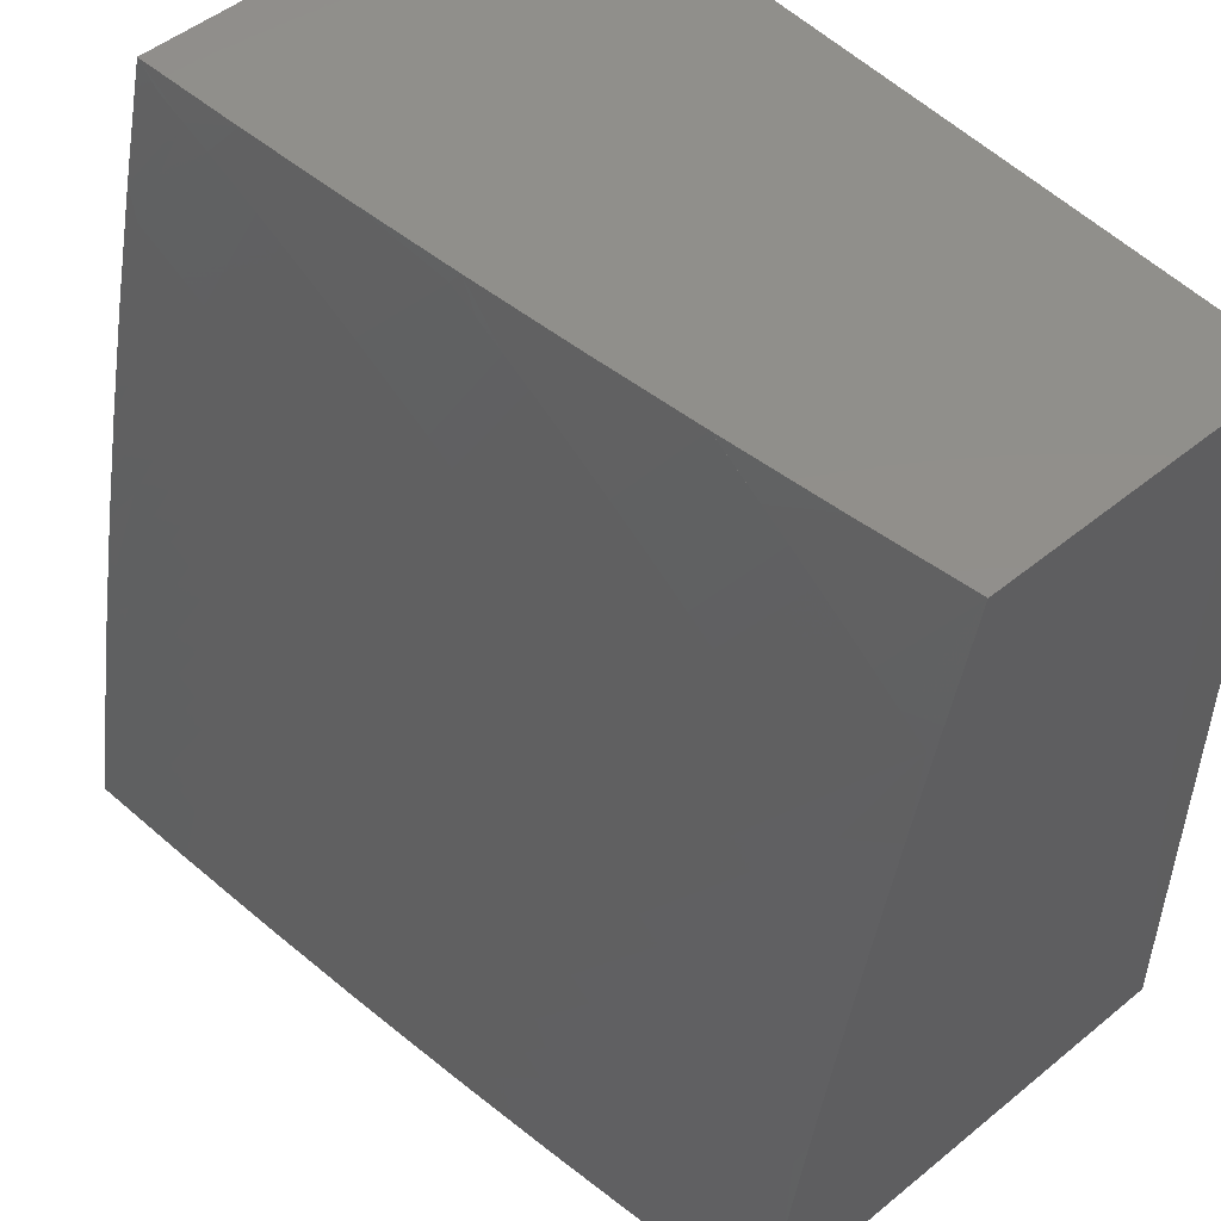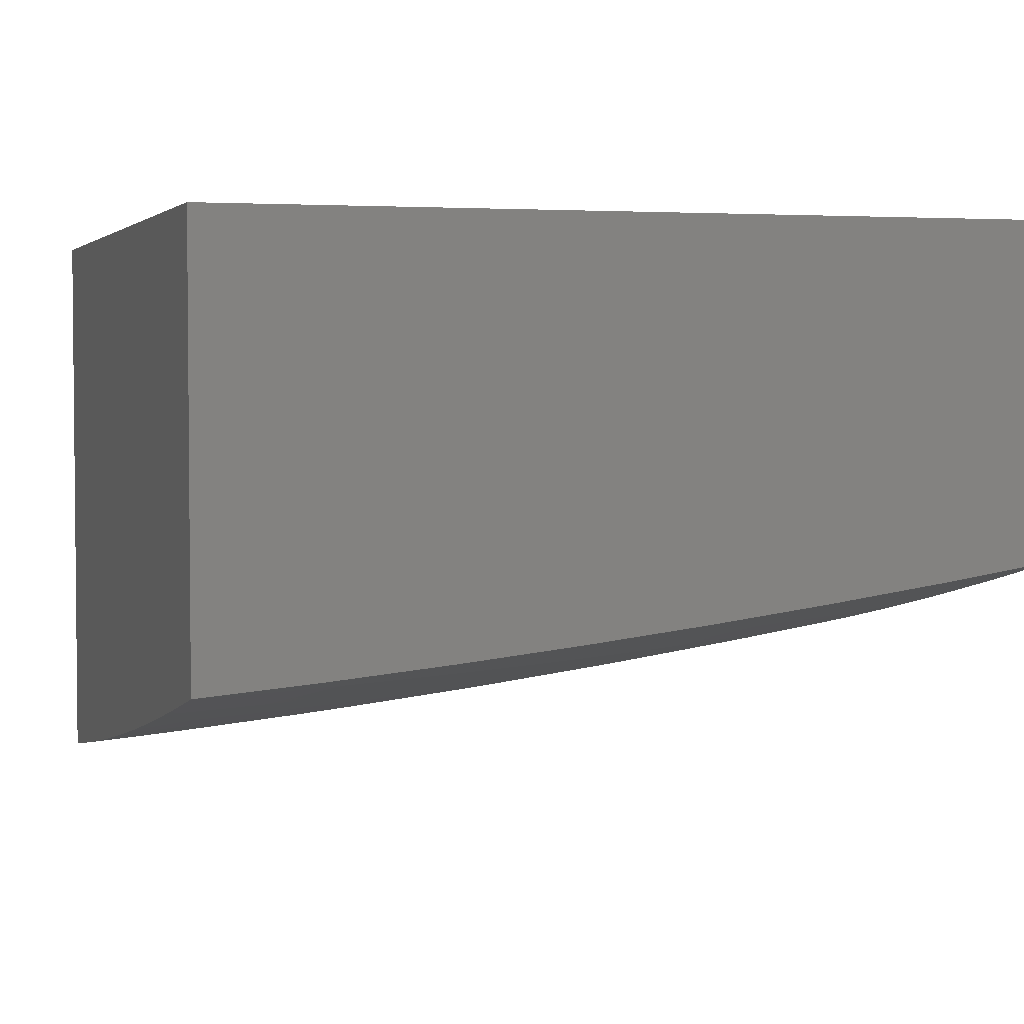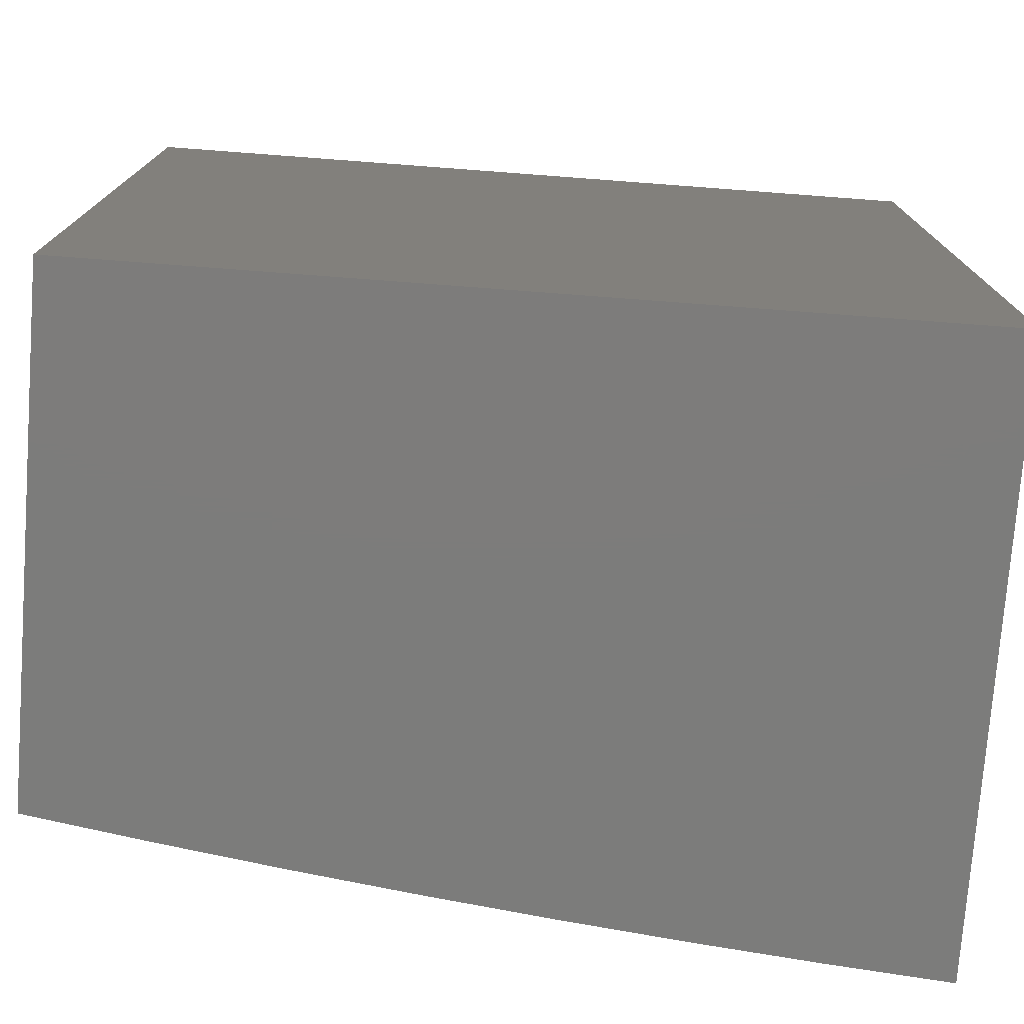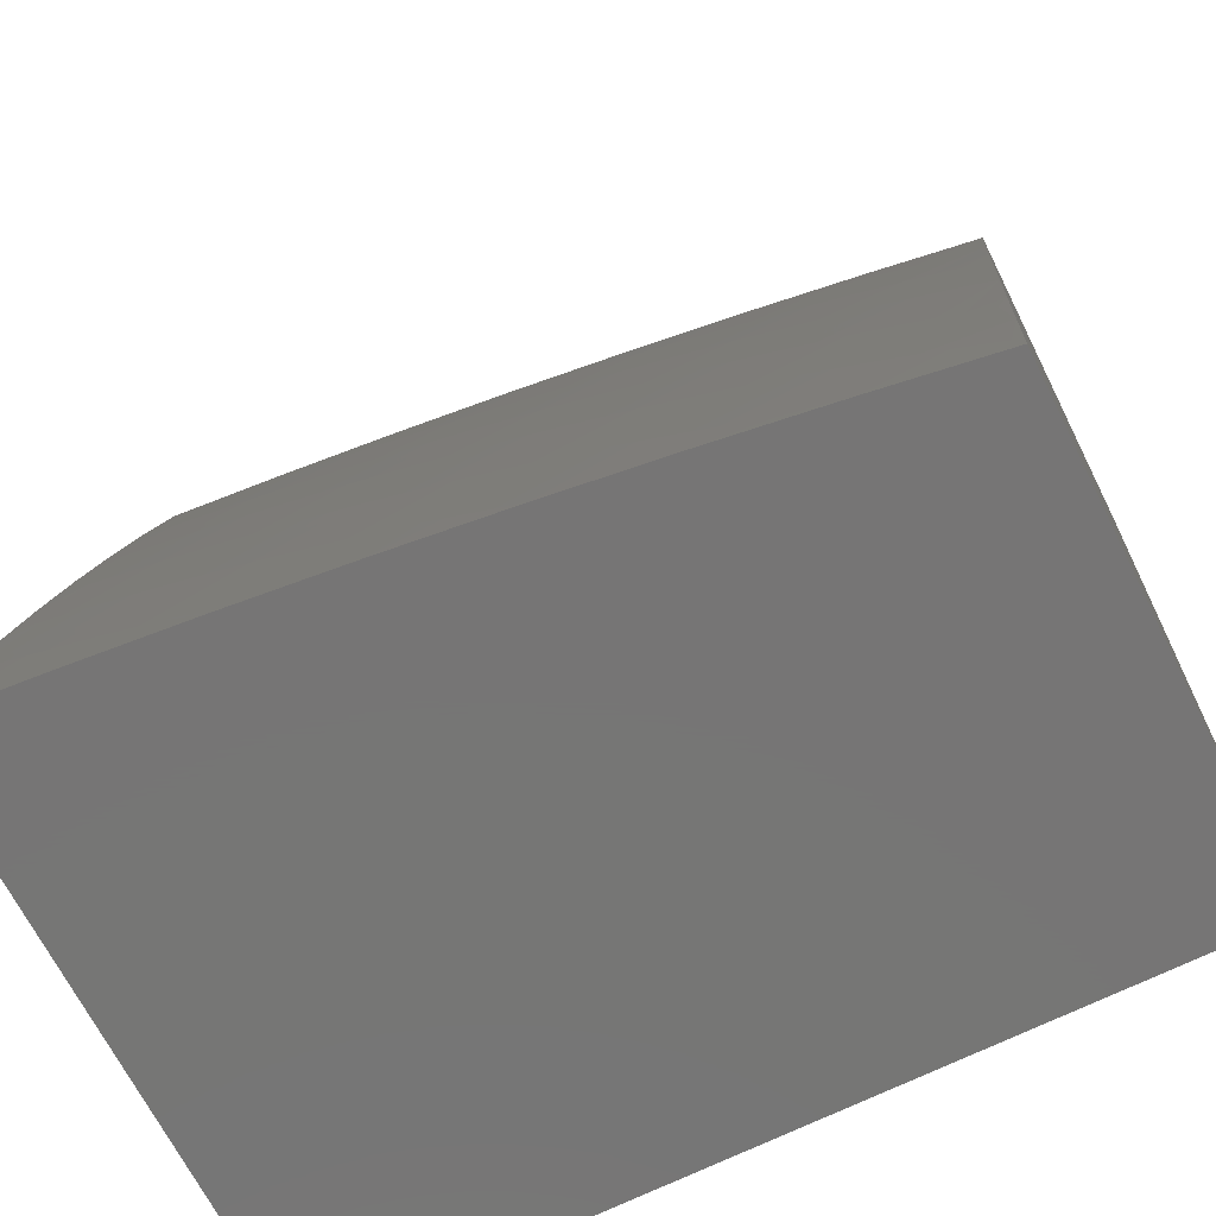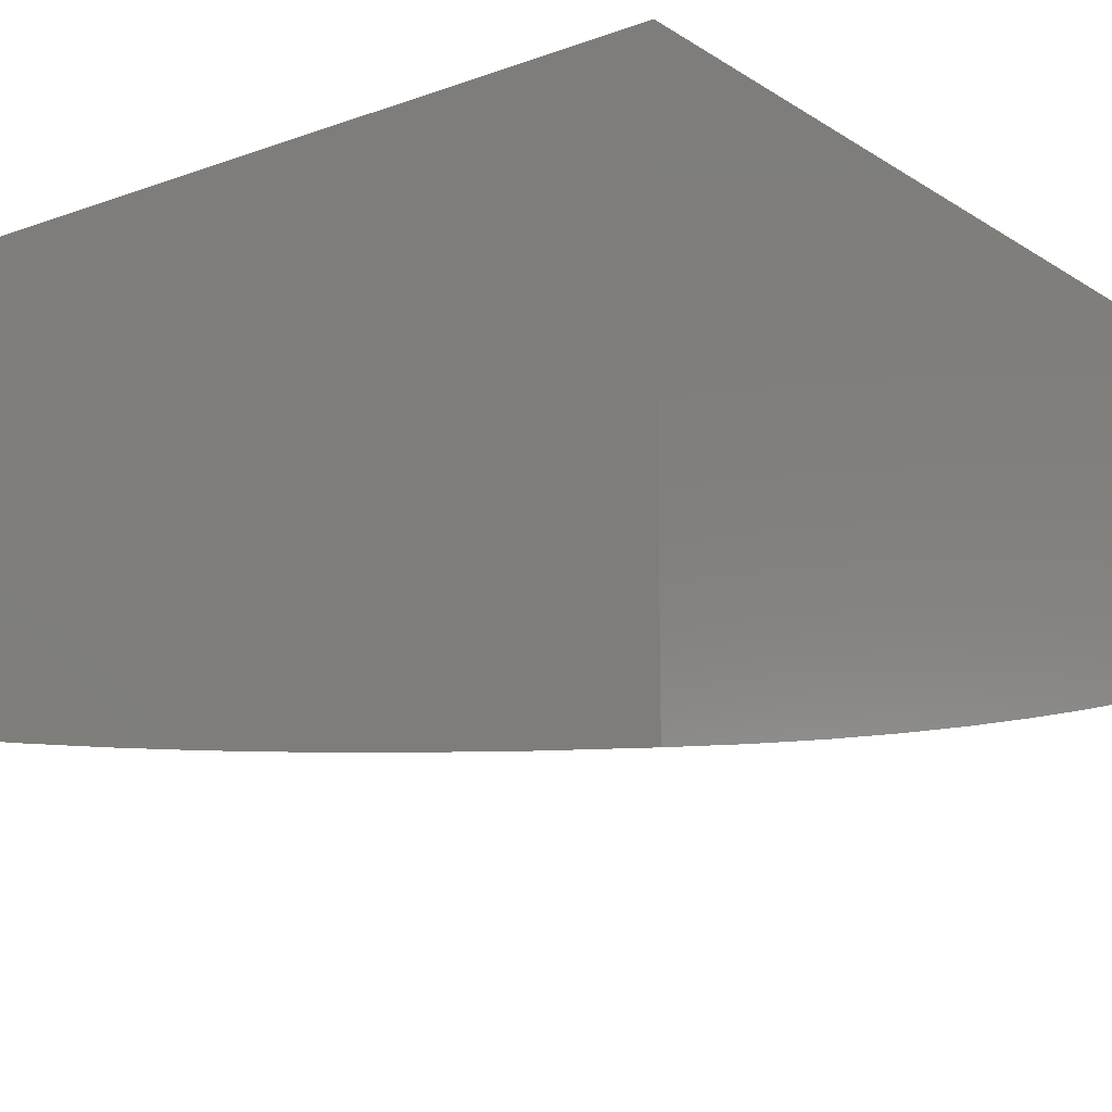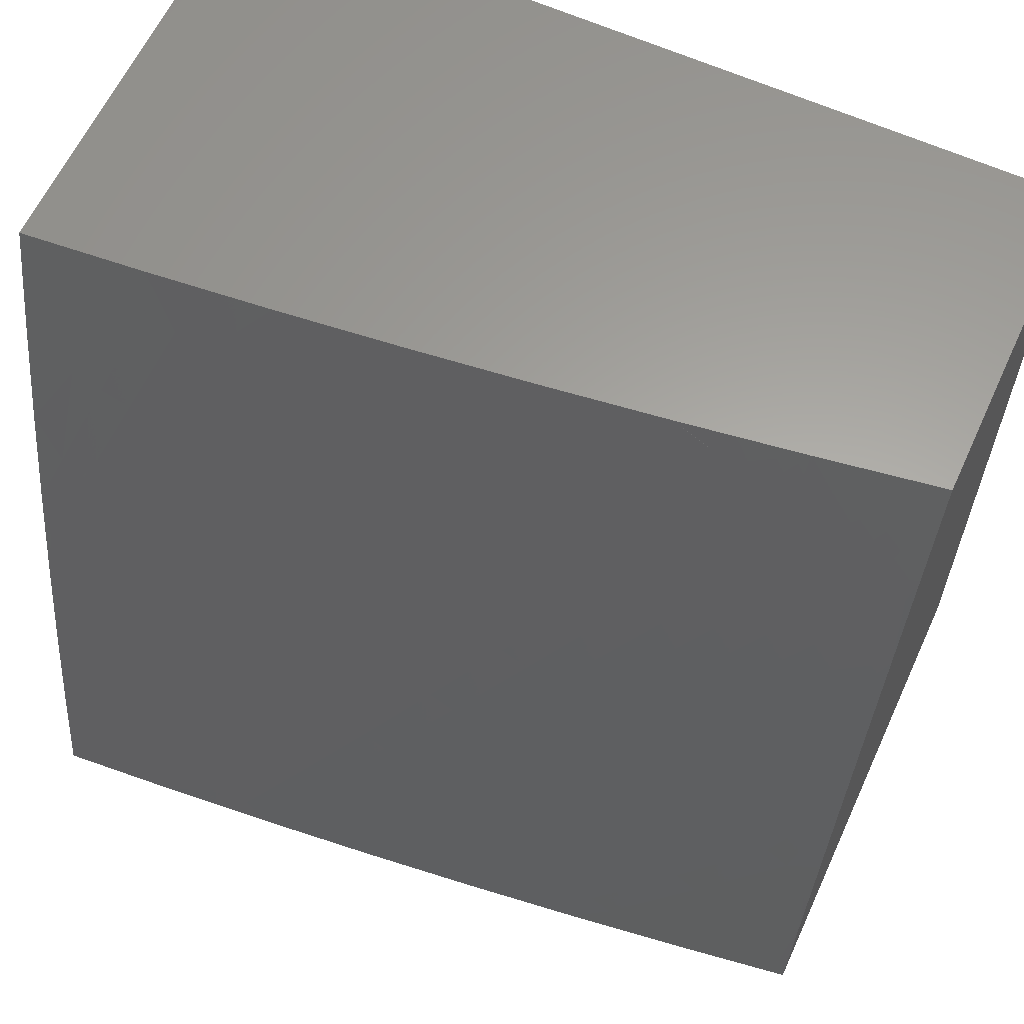
<metadata>
{"format":"stl","ext":"stl","renderer":"f3d","projection":"perspective","resolution":1024,"background":"white","views":[{"elev":50.6,"azim":-131.7,"up":"+Y"},{"elev":3.4,"azim":162.9,"up":"+Z"},{"elev":-75.7,"azim":-4.3,"up":"+Y"},{"elev":-68.0,"azim":-153.4,"up":"+Y"},{"elev":-14.2,"azim":37.4,"up":"+Z"},{"elev":61.9,"azim":-155.3,"up":"+Y"}]}
</metadata>
<code>
# stl→obj: 214 verts, 424 faces
v -1.143 2 -12.69
v -1.078 2.133 -12.68
v -1 2 -12.71
v -1.052 2.146 -12.68
v -1.026 2.158 -12.68
v -1.12 2.283 -12.65
v -1.092 2.297 -12.65
v -1.187 2.421 -12.62
v -1.158 2.435 -12.62
v -1.254 2.558 -12.58
v -1.223 2.573 -12.58
v -1.321 2.695 -12.55
v -1.289 2.71 -12.55
v -1.388 2.831 -12.51
v -1.354 2.848 -12.51
v -1.455 2.967 -12.47
v -1.419 2.984 -12.47
v -1.43 3 -12.47
v -1.287 3 -12.48
v -1.287 2 -12.68
v -1.232 2.048 -12.68
v -1.206 2.063 -12.68
v -1.181 2.078 -12.68
v -1.284 2.195 -12.65
v -1.257 2.211 -12.65
v -1.361 2.327 -12.62
v -1.333 2.344 -12.62
v -1.438 2.459 -12.58
v -1.408 2.477 -12.58
v -1.515 2.591 -12.55
v -1.483 2.609 -12.55
v -1.592 2.722 -12.51
v -1.558 2.741 -12.51
v -1.668 2.852 -12.47
v -1.633 2.873 -12.47
v -1.715 3 -12.43
v -1.573 3 -12.45
v -1.43 2 -12.67
v -1.281 2.017 -12.68
v -1.256 2.033 -12.68
v -1.337 2.163 -12.65
v -1.311 2.18 -12.65
v -1.418 2.294 -12.62
v -1.389 2.311 -12.62
v -1.498 2.423 -12.58
v -1.468 2.442 -12.58
v -1.578 2.553 -12.55
v -1.547 2.572 -12.55
v -1.658 2.682 -12.51
v -1.625 2.702 -12.51
v -1.737 2.811 -12.47
v -1.703 2.832 -12.47
v -1.816 2.939 -12.43
v -1.78 2.961 -12.43
v -1.858 3 -12.41
v -1.573 2 -12.65
v -1.566 2.004 -12.65
v -1.542 2.023 -12.65
v -1.517 2.041 -12.65
v -1.634 2.145 -12.62
v -1.608 2.164 -12.62
v -1.727 2.266 -12.58
v -1.699 2.287 -12.58
v -1.819 2.387 -12.55
v -1.79 2.409 -12.55
v -1.911 2.508 -12.51
v -1.88 2.531 -12.51
v -1.971 2.652 -12.47
v -1.849 2.554 -12.51
v -1.938 2.676 -12.47
v -1.818 2.576 -12.51
v -1.905 2.7 -12.47
v -1.786 2.598 -12.51
v -1.872 2.723 -12.47
v -1.755 2.62 -12.51
v -1.839 2.745 -12.47
v -1.723 2.641 -12.51
v -1.805 2.768 -12.47
v -1.69 2.662 -12.51
v -1.771 2.789 -12.47
v -1.715 2 -12.63
v -1.686 2.104 -12.62
v -1.66 2.124 -12.62
v -1.858 2 -12.61
v -1.787 2.019 -12.62
v -1.762 2.041 -12.62
v -1.737 2.062 -12.62
v -1.862 2.156 -12.58
v -1.835 2.179 -12.58
v -1.961 2.272 -12.55
v -1.933 2.295 -12.55
v -2 2.43 -12.51
v -1.905 2.319 -12.55
v -1.972 2.46 -12.51
v -1.877 2.342 -12.55
v -1.848 2.365 -12.55
v -1.754 2.245 -12.58
v -2 2 -12.59
v -1.939 2.087 -12.58
v -1.914 2.11 -12.58
v -1.888 2.134 -12.58
v -1.989 2.248 -12.55
v -2 2.144 -12.57
v -1.99 2.039 -12.58
v -1.965 2.063 -12.58
v -2 2.287 -12.54
v -2 2.573 -12.48
v -1.942 2.484 -12.51
v -2 2.716 -12.45
v -2 2.858 -12.42
v -1.992 2.823 -12.43
v -1.958 2.847 -12.43
v -2 3 -12.39
v -1.923 2.871 -12.43
v -1.888 2.894 -12.43
v -1.852 2.917 -12.43
v -1.491 2.949 -12.47
v -1.527 2.93 -12.47
v -1.563 2.911 -12.47
v -1.457 2.796 -12.51
v -1.491 2.778 -12.51
v -1.387 2.661 -12.55
v -1.419 2.644 -12.55
v -1.316 2.526 -12.58
v -1.347 2.51 -12.58
v -1.246 2.391 -12.62
v -1.275 2.376 -12.62
v -1.175 2.255 -12.65
v -1.203 2.241 -12.65
v -1.104 2.119 -12.68
v -1.13 2.106 -12.68
v -1.156 2.092 -12.68
v -1.143 3 -12.5
v -1.213 2.91 -12.51
v -1.249 2.895 -12.51
v -1.284 2.88 -12.51
v -1.188 2.756 -12.55
v -1.222 2.741 -12.55
v -1.128 2.616 -12.58
v -1.16 2.602 -12.58
v -1.068 2.476 -12.62
v -1.098 2.463 -12.62
v -1.007 2.335 -12.65
v -1.036 2.323 -12.65
v -1 2.287 -12.66
v -1 2.144 -12.68
v -1 3 -12.51
v -1.07 2.966 -12.51
v -1.106 2.953 -12.51
v -1.142 2.939 -12.51
v -1.053 2.811 -12.55
v -1.087 2.797 -12.55
v -1.032 2.655 -12.58
v -1.121 2.784 -12.55
v -1.064 2.643 -12.58
v -1.155 2.77 -12.55
v -1.096 2.63 -12.58
v -1.033 2.979 -12.51
v -1 2.858 -12.54
v -1.018 2.823 -12.55
v -1 2.716 -12.57
v -1 2.573 -12.6
v -1.007 2.501 -12.62
v -1.037 2.489 -12.62
v -1 2.43 -12.63
v -1.064 2.31 -12.65
v -1.128 2.449 -12.62
v -1.192 2.588 -12.58
v -1.255 2.726 -12.55
v -1.319 2.864 -12.51
v -1.178 2.925 -12.51
v -1.423 2.814 -12.51
v -1.354 2.678 -12.55
v -1.286 2.542 -12.58
v -1.217 2.406 -12.62
v -1.148 2.27 -12.65
v -1.598 2.892 -12.47
v -1.525 2.76 -12.51
v -1.451 2.627 -12.55
v -1.378 2.494 -12.58
v -1.304 2.36 -12.62
v -1.23 2.226 -12.65
v -1.744 2.983 -12.43
v -1.389 2.13 -12.65
v -1.363 2.147 -12.65
v -1.441 2.096 -12.65
v -1.466 2.078 -12.65
v -1.492 2.06 -12.65
v -1.581 2.184 -12.62
v -1.712 2.083 -12.62
v -1.809 2.201 -12.58
v -1.609 2.533 -12.55
v -1.64 2.514 -12.55
v -1.67 2.493 -12.55
v -1.7 2.473 -12.55
v -1.731 2.452 -12.55
v -1.76 2.431 -12.55
v -1.527 2.405 -12.58
v -1.556 2.386 -12.58
v -1.585 2.367 -12.58
v -1.614 2.347 -12.58
v -1.643 2.328 -12.58
v -1.671 2.307 -12.58
v -1.445 2.276 -12.62
v -1.473 2.258 -12.62
v -1.5 2.24 -12.62
v -1.528 2.222 -12.62
v -1.555 2.203 -12.62
v -1.415 2.113 -12.65
v -1.782 2.223 -12.58
v -2 3 -12
v -2 2 -12
v -1 2 -12
v -1 3 -12
f 1 2 3
f 3 2 4
f 3 4 5
f 5 4 6
f 5 6 7
f 7 6 8
f 7 8 9
f 9 8 10
f 9 10 11
f 11 10 12
f 11 12 13
f 13 12 14
f 13 14 15
f 15 14 16
f 15 16 17
f 17 16 18
f 17 18 19
f 20 21 1
f 1 21 22
f 1 22 23
f 23 22 24
f 23 24 25
f 25 24 26
f 25 26 27
f 27 26 28
f 27 28 29
f 29 28 30
f 29 30 31
f 31 30 32
f 31 32 33
f 33 32 34
f 33 34 35
f 35 34 36
f 35 36 37
f 38 39 20
f 20 39 40
f 20 40 21
f 21 40 41
f 21 41 42
f 42 41 43
f 42 43 44
f 44 43 45
f 44 45 46
f 46 45 47
f 46 47 48
f 48 47 49
f 48 49 50
f 50 49 51
f 50 51 52
f 52 51 53
f 52 53 54
f 54 53 55
f 54 55 36
f 56 57 38
f 38 57 58
f 38 58 59
f 59 58 60
f 59 60 61
f 61 60 62
f 61 62 63
f 63 62 64
f 63 64 65
f 65 64 66
f 65 66 67
f 67 66 68
f 67 68 69
f 69 68 70
f 69 70 71
f 71 70 72
f 71 72 73
f 73 72 74
f 73 74 75
f 75 74 76
f 75 76 77
f 77 76 78
f 77 78 79
f 79 78 80
f 79 80 49
f 49 80 51
f 81 82 56
f 56 82 83
f 56 83 57
f 57 83 58
f 84 85 81
f 81 85 86
f 81 86 87
f 87 86 88
f 87 88 89
f 89 88 90
f 89 90 91
f 91 90 92
f 91 92 93
f 93 92 94
f 93 94 95
f 95 94 96
f 95 96 97
f 97 96 62
f 97 62 60
f 98 99 84
f 84 99 100
f 84 100 101
f 101 100 102
f 101 102 88
f 88 102 90
f 103 104 98
f 98 104 105
f 98 105 99
f 99 105 103
f 99 103 100
f 100 103 102
f 103 106 102
f 102 106 90
f 106 92 90
f 92 107 94
f 94 107 108
f 94 108 96
f 96 108 64
f 96 64 62
f 109 68 107
f 107 68 66
f 107 66 108
f 108 66 64
f 110 111 109
f 109 111 70
f 109 70 68
f 111 110 112
f 112 110 113
f 112 113 114
f 114 113 115
f 114 115 78
f 78 115 80
f 113 55 115
f 115 55 116
f 115 116 80
f 80 116 51
f 18 117 37
f 37 117 118
f 37 118 119
f 119 118 120
f 119 120 121
f 121 120 122
f 121 122 123
f 123 122 124
f 123 124 125
f 125 124 126
f 125 126 127
f 127 126 128
f 127 128 129
f 129 128 130
f 129 130 131
f 131 130 1
f 131 1 132
f 132 1 23
f 132 23 25
f 133 134 19
f 19 134 135
f 19 135 136
f 136 135 137
f 136 137 138
f 138 137 139
f 138 139 140
f 140 139 141
f 140 141 142
f 142 141 143
f 142 143 144
f 144 143 145
f 144 145 146
f 147 148 133
f 133 148 149
f 133 149 150
f 150 149 151
f 150 151 152
f 152 151 153
f 152 153 154
f 154 153 155
f 154 155 156
f 156 155 157
f 156 157 137
f 137 157 139
f 148 147 158
f 158 147 159
f 158 159 148
f 148 159 160
f 148 160 149
f 149 160 151
f 159 161 160
f 160 161 151
f 151 161 153
f 153 161 162
f 153 162 155
f 155 162 163
f 155 163 157
f 157 163 164
f 157 164 139
f 139 164 141
f 162 165 163
f 163 165 164
f 164 165 143
f 143 165 145
f 3 5 146
f 146 5 166
f 146 166 144
f 144 166 167
f 144 167 142
f 142 167 168
f 142 168 140
f 140 168 169
f 140 169 138
f 138 169 170
f 138 170 136
f 136 170 19
f 133 150 171
f 171 150 152
f 171 152 154
f 18 16 117
f 117 16 14
f 117 14 172
f 172 14 12
f 172 12 173
f 173 12 10
f 173 10 174
f 174 10 8
f 174 8 175
f 175 8 6
f 175 6 176
f 176 6 4
f 176 4 2
f 37 119 177
f 177 119 121
f 177 121 178
f 178 121 123
f 178 123 179
f 179 123 125
f 179 125 180
f 180 125 127
f 180 127 181
f 181 127 129
f 181 129 182
f 182 129 131
f 182 131 132
f 1 130 2
f 2 130 128
f 2 128 176
f 176 128 126
f 176 126 175
f 175 126 124
f 175 124 174
f 174 124 122
f 174 122 173
f 173 122 120
f 173 120 172
f 172 120 118
f 172 118 117
f 54 36 183
f 183 36 34
f 183 34 54
f 54 34 52
f 38 184 39
f 39 184 185
f 39 185 40
f 40 185 41
f 186 38 187
f 187 38 188
f 187 188 189
f 189 188 61
f 189 61 63
f 81 87 190
f 190 87 89
f 190 89 191
f 191 89 91
f 191 91 93
f 104 103 105
f 177 178 35
f 35 178 33
f 178 179 33
f 33 179 31
f 179 180 31
f 31 180 29
f 180 181 29
f 29 181 27
f 181 182 27
f 27 182 25
f 182 132 25
f 21 42 22
f 22 42 24
f 42 44 24
f 24 44 26
f 44 46 26
f 26 46 28
f 46 48 28
f 28 48 30
f 52 34 32
f 48 50 30
f 30 50 32
f 50 52 32
f 53 51 116
f 79 192 77
f 77 192 193
f 77 193 75
f 75 193 194
f 75 194 73
f 73 194 195
f 73 195 71
f 71 195 196
f 71 196 69
f 69 196 197
f 69 197 67
f 67 197 65
f 192 198 193
f 193 198 199
f 193 199 194
f 194 199 200
f 194 200 195
f 195 200 201
f 195 201 196
f 196 201 202
f 196 202 197
f 197 202 203
f 197 203 65
f 65 203 63
f 49 47 79
f 79 47 192
f 198 204 199
f 199 204 205
f 199 205 200
f 200 205 206
f 200 206 201
f 201 206 207
f 201 207 202
f 202 207 208
f 202 208 203
f 203 208 189
f 203 189 63
f 47 45 192
f 192 45 198
f 204 185 205
f 205 185 184
f 205 184 206
f 206 184 209
f 206 209 207
f 207 209 186
f 207 186 208
f 208 186 187
f 208 187 189
f 45 43 198
f 198 43 204
f 43 41 204
f 204 41 185
f 114 78 76
f 53 116 55
f 74 72 111
f 111 72 70
f 184 38 209
f 209 38 186
f 59 61 188
f 59 188 38
f 97 83 210
f 210 83 82
f 210 82 191
f 191 82 190
f 58 83 60
f 60 83 97
f 93 95 210
f 210 95 97
f 93 210 191
f 81 190 82
f 101 88 86
f 84 101 85
f 85 101 86
f 76 74 112
f 112 74 111
f 114 76 112
f 37 177 35
f 19 170 17
f 17 170 15
f 170 169 15
f 15 169 13
f 169 168 13
f 13 168 11
f 168 167 11
f 11 167 9
f 166 5 7
f 167 166 9
f 9 166 7
f 143 141 164
f 137 135 156
f 156 135 134
f 156 134 154
f 154 134 171
f 133 171 134
f 113 110 211
f 211 110 109
f 211 109 212
f 212 109 107
f 212 107 92
f 92 106 212
f 212 106 103
f 212 103 98
f 98 84 212
f 212 84 81
f 212 81 56
f 212 56 213
f 213 56 38
f 213 38 20
f 20 1 213
f 213 1 3
f 214 211 213
f 213 211 212
f 147 133 214
f 214 133 19
f 214 19 18
f 18 37 214
f 214 37 36
f 214 36 211
f 211 36 55
f 211 55 113
f 3 146 213
f 213 146 145
f 213 145 165
f 165 162 213
f 213 162 161
f 213 161 214
f 214 161 159
f 214 159 147

</code>
